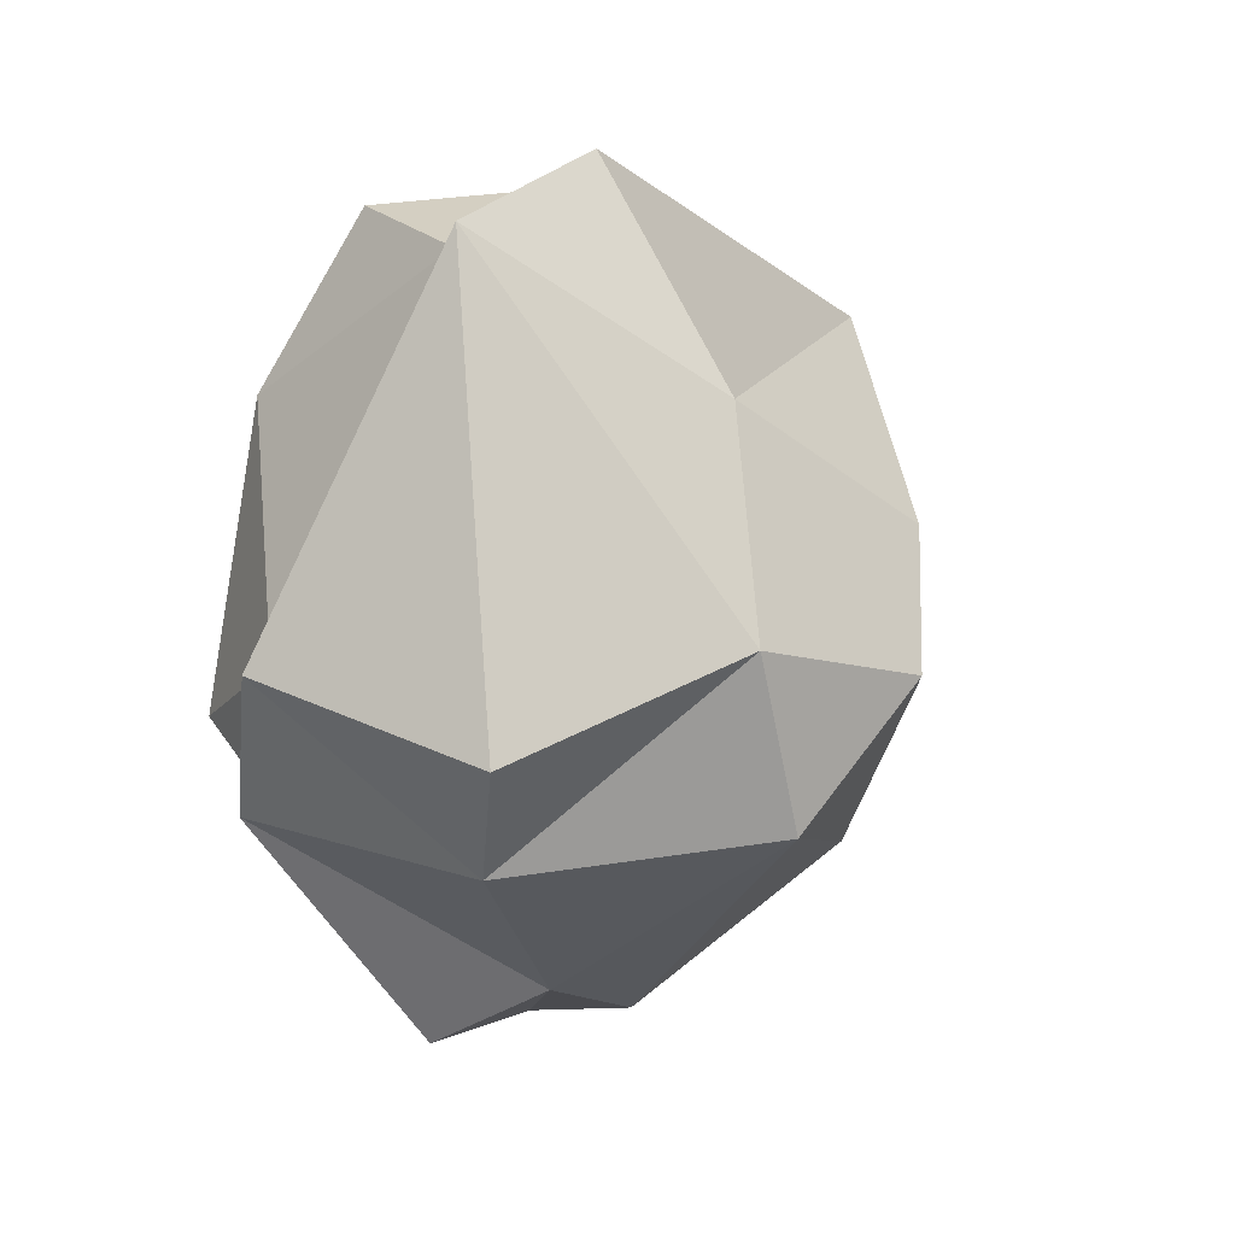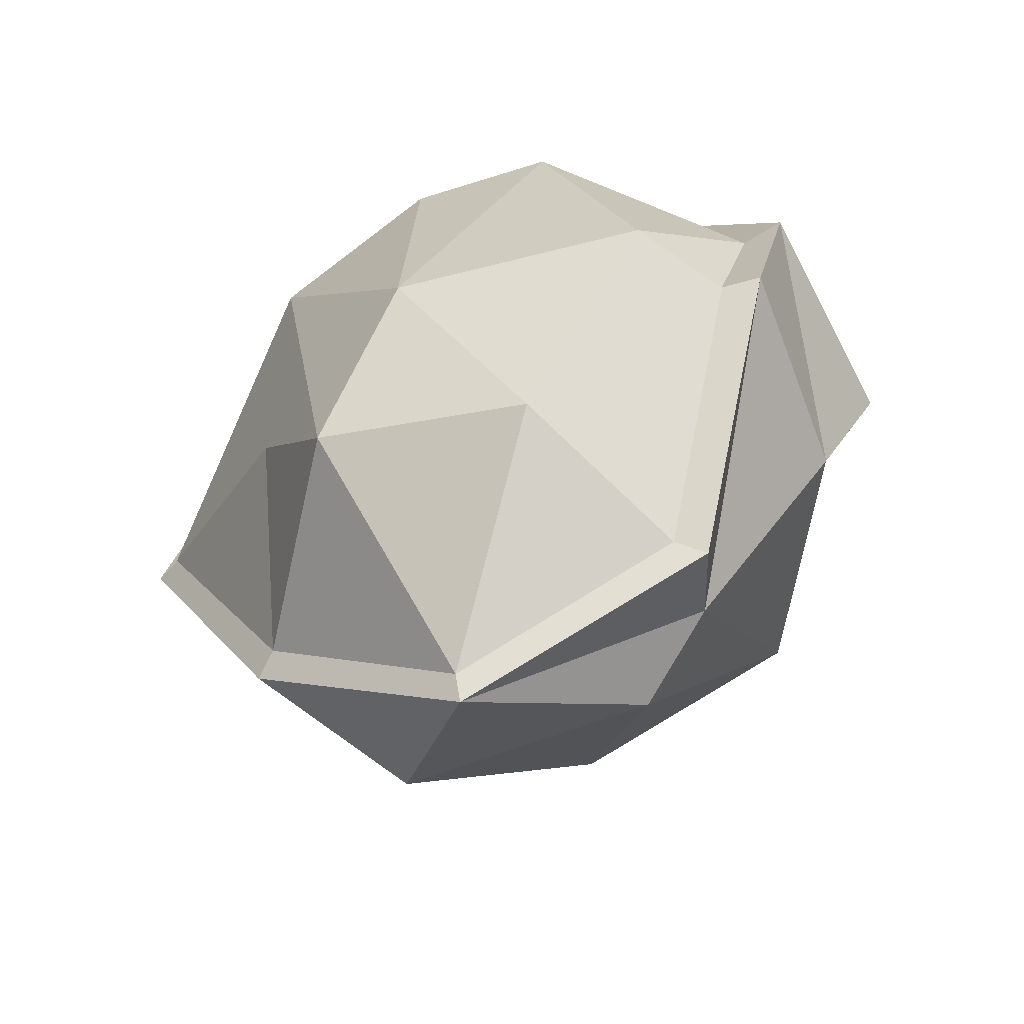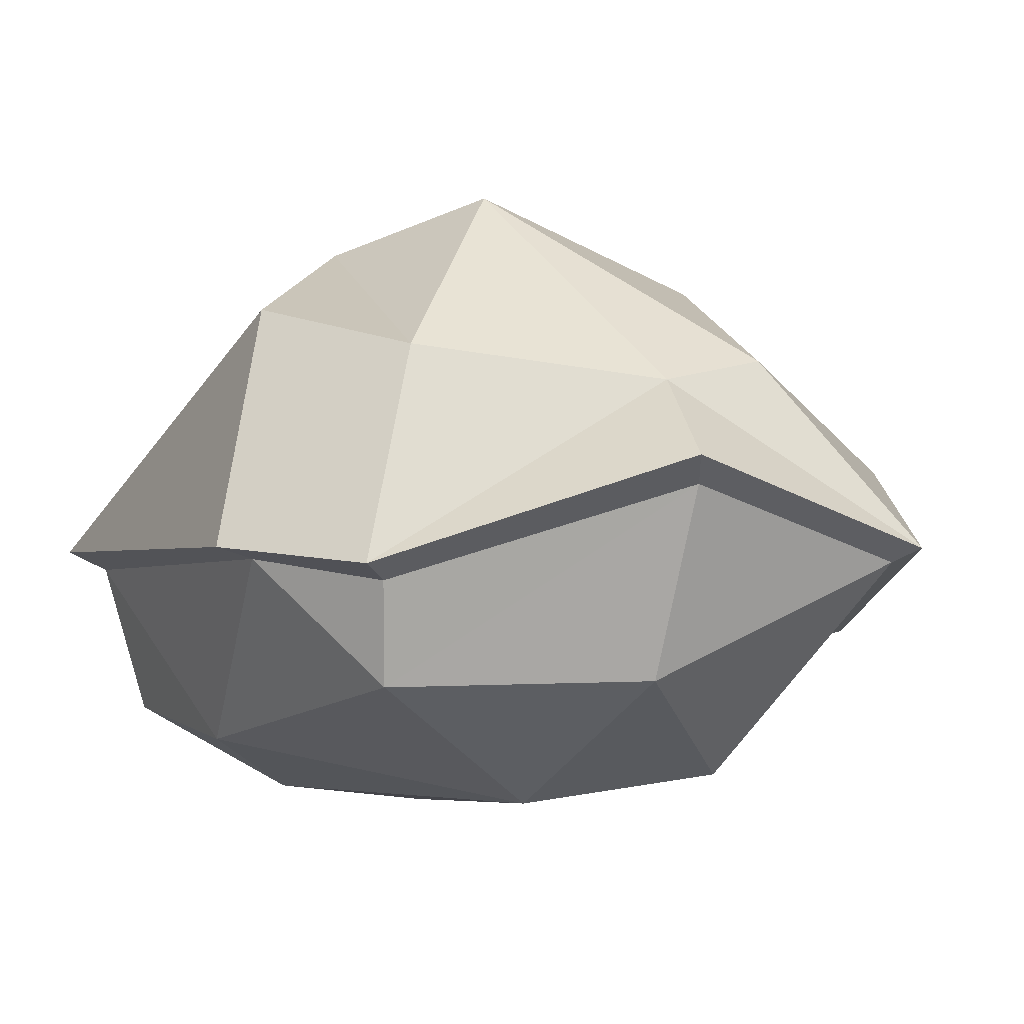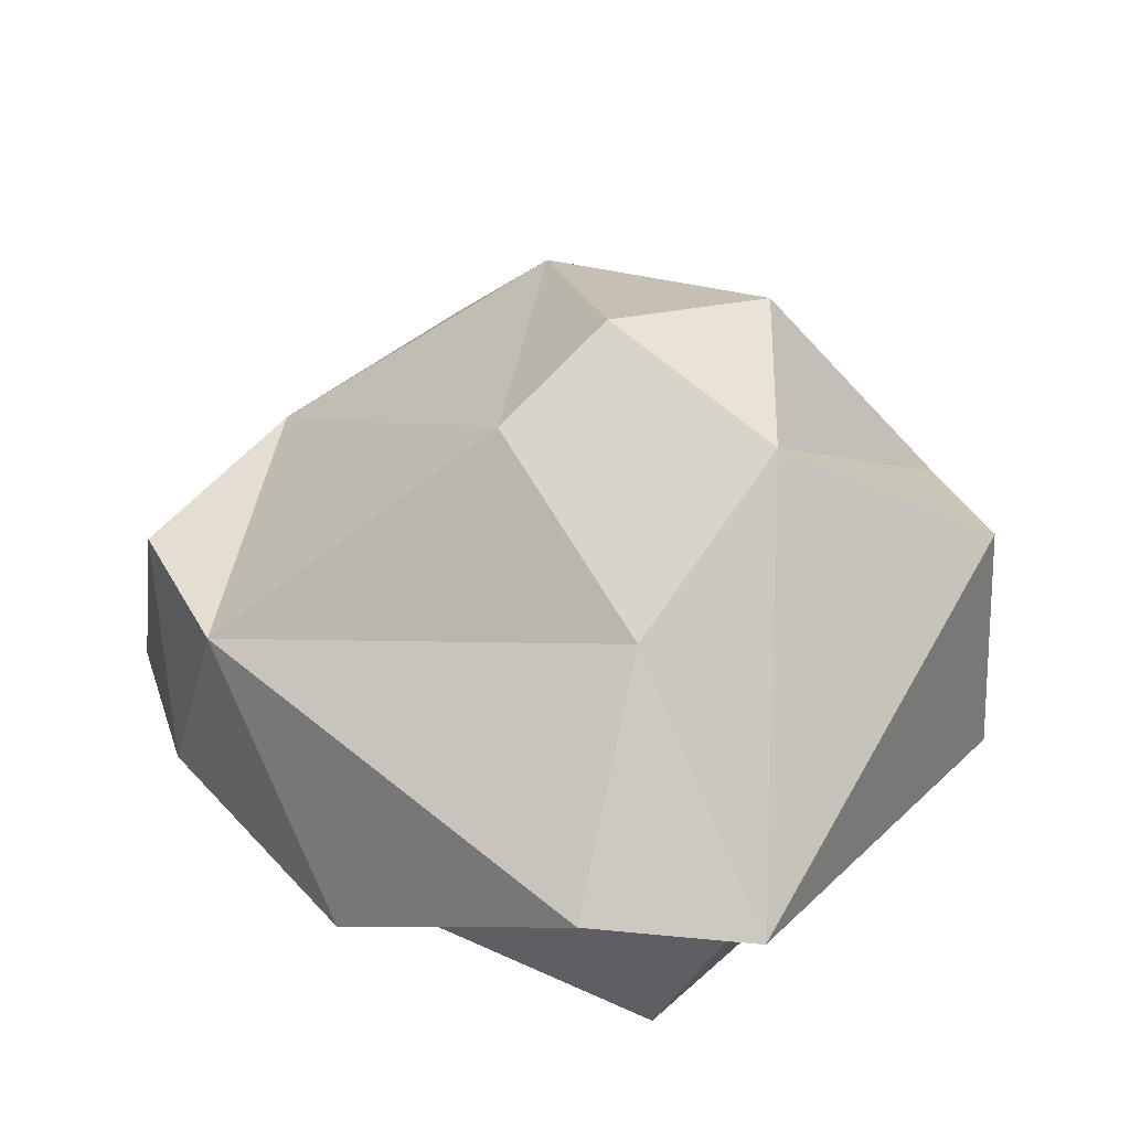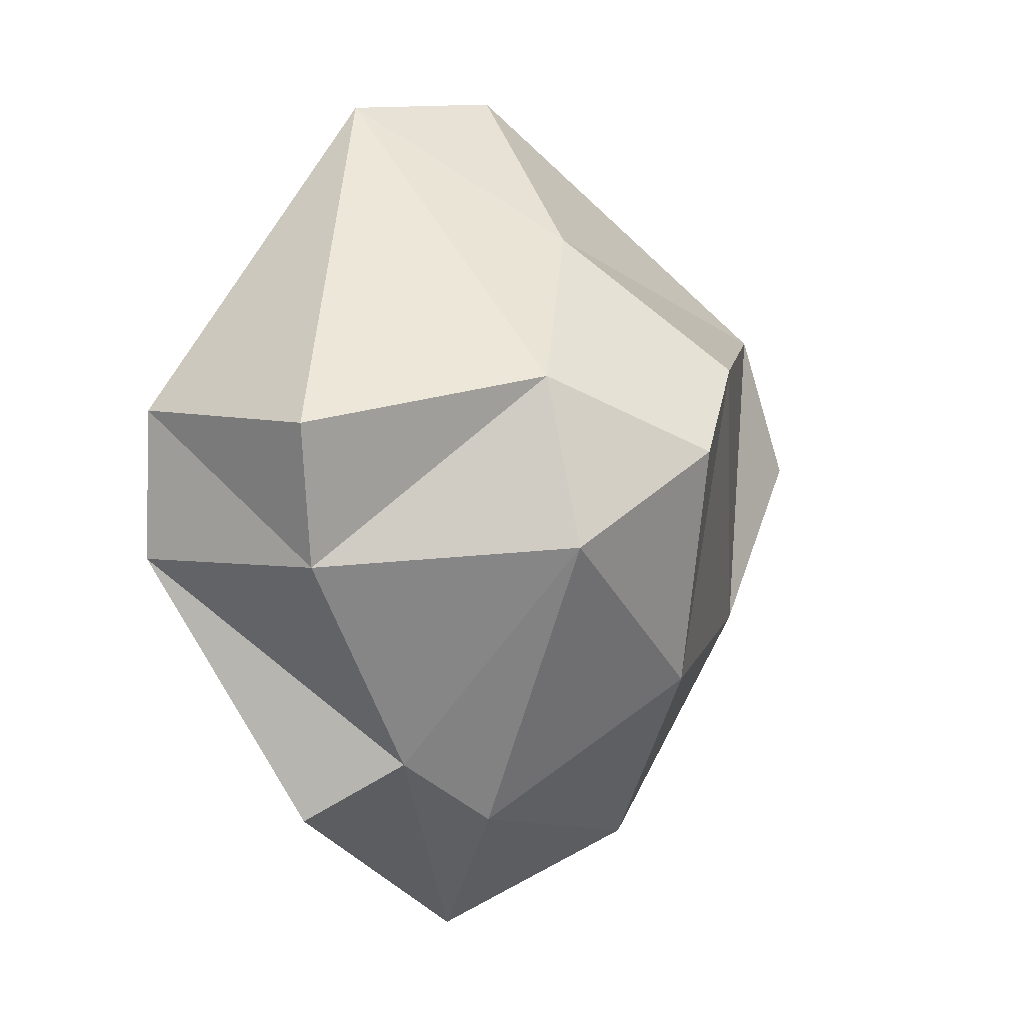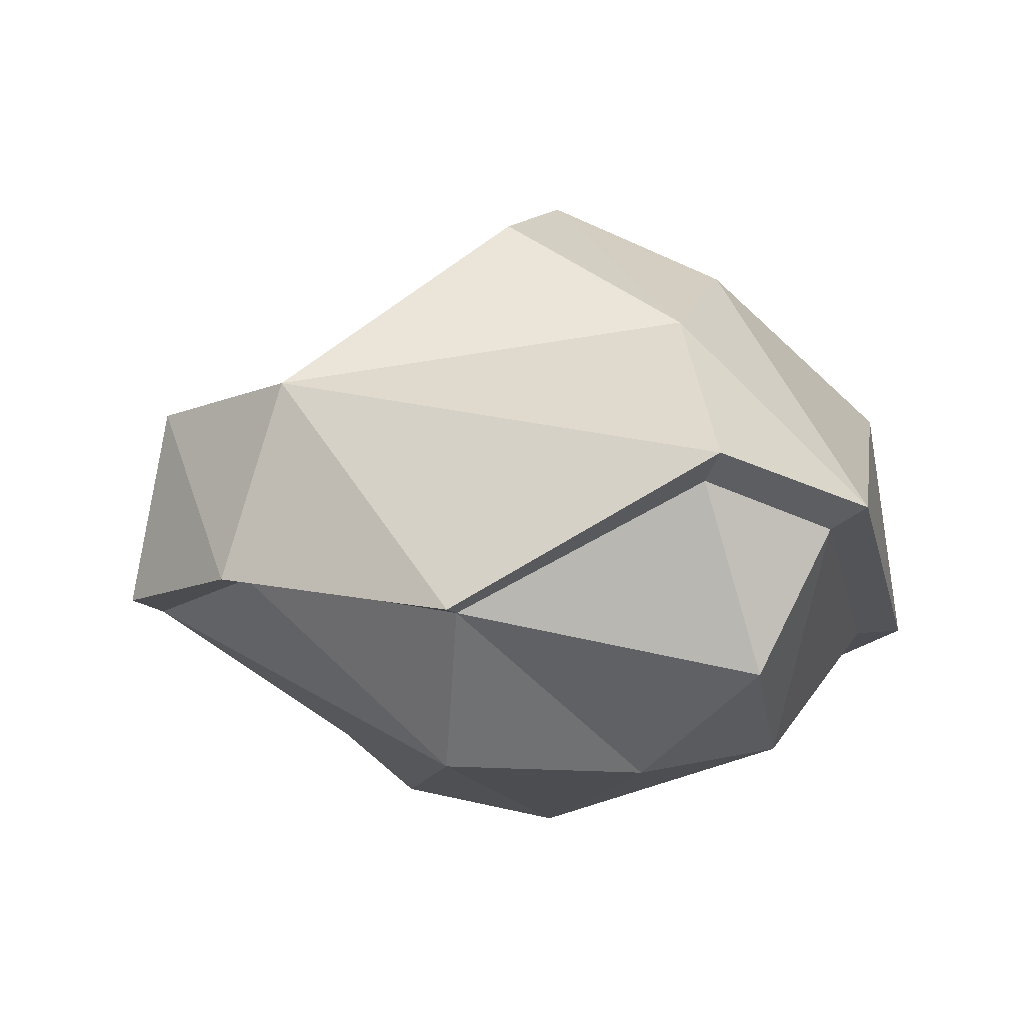
<metadata>
{"format":"obj","ext":"obj","renderer":"f3d","projection":"perspective","resolution":1024,"background":"white","views":[{"elev":24.7,"azim":119.4,"up":"+Z"},{"elev":-56.6,"azim":31.1,"up":"+Z"},{"elev":-15.7,"azim":119.4,"up":"+Y"},{"elev":42.2,"azim":4.3,"up":"+Y"},{"elev":-6.1,"azim":135.1,"up":"+Z"},{"elev":-6.7,"azim":-18.5,"up":"+Y"}]}
</metadata>
<code>
o Bush_nev
v 0.99 -0.5149 -0.104
v 0.1021 -0.6251 0.8986
v 0.1432 -0.7817 -0.1511
v -0.5218 -0.604 0.694
v -0.6468 -0.4696 -0.1617
v 1.229 -0.08815 0.2685
v 1.157 -0.2031 -0.1998
v 0.5745 0.1636 1.404
v -0.6173 -0.1191 1.113
v -0.8073 -0.07978 -0.8767
v 0.5023 -0.4815 -0.8479
v 0.7335 0.09564 -1.129
v -1.392 -0.06235 0.1556
v 0.09728 0.2944 1.483
v -0.04499 -0.03442 -1.482
v -1.187 0.02111 0.5641
v 0.3213 -0.3171 1.394
v -0.2359 -0.6685 -0.7093
v 0.6188 -0.5393 0.834
v 1.161 0.5886 -0.2956
v 0.6213 1.209 0.3704
v -1.122 0.6598 0.7721
v -1.408 0.6101 0.2685
v 1.299 -0.1811 -0.2252
v 0.2302 0.913 0.9611
v 0.09699 0.3688 1.611
v -0.6924 -0.1203 1.25
v -1.295 0.008702 0.6689
v -1.044 0.6298 -0.3687
v -0.5574 0.4512 -1.234
v -0.8873 -0.04451 -0.9486
v 0.6432 0.5024 -0.9776
v 0.8262 0.1623 -1.182
v 0.3346 0.626 -1.175
v 0.08081 1.487 0.1286
v 0.5793 1.326 -0.2357
v -0.2284 1.324 0.4757
v -0.1701 1.128 -0.6607
v -0.04745 0.001914 -1.591
v -1.499 -0.02645 0.1521
v 0.6566 0.2269 1.515
v 1.338 0.7347 0.1807
v 1.38 -0.07734 0.3048
f 18 10 15
f 1 12 7
f 1 11 12
f 19 6 8
f 16 9 27 28
f 14 8 41 26
f 7 12 33 24
f 12 11 15
f 11 18 15
f 12 15 39 33
f 18 5 10
f 15 10 31 39
f 6 7 24 43
f 13 4 16
f 16 4 9
f 10 13 40 31
f 9 17 14
f 14 17 8
f 17 19 8
f 9 2 17
f 8 6 43 41
f 13 16 28 40
f 9 14 26 27
f 19 1 6
f 6 1 7
f 3 18 11
f 3 4 18
f 4 5 18
f 5 13 10
f 5 4 13
f 2 9 4
f 1 3 11
f 1 19 3
f 2 19 17
f 4 3 2
f 3 19 2
f 35 36 38
f 36 34 38
f 21 20 36
f 20 32 36
f 36 32 34
f 34 30 38
f 38 30 29
f 38 37 35
f 29 37 38
f 29 22 37
f 29 23 22
f 37 25 35
f 22 25 37
f 25 21 35
f 21 36 35
f 24 32 20
f 24 33 32
f 39 30 34
f 31 30 39
f 31 40 29
f 40 23 29
f 28 27 22
f 27 26 22
f 22 26 25
f 41 21 25
f 41 42 21
f 41 43 42
f 33 39 32
f 32 39 34
f 30 31 29
f 40 28 23
f 23 28 22
f 26 41 25
f 42 20 21
f 42 43 20
f 43 24 20

</code>
